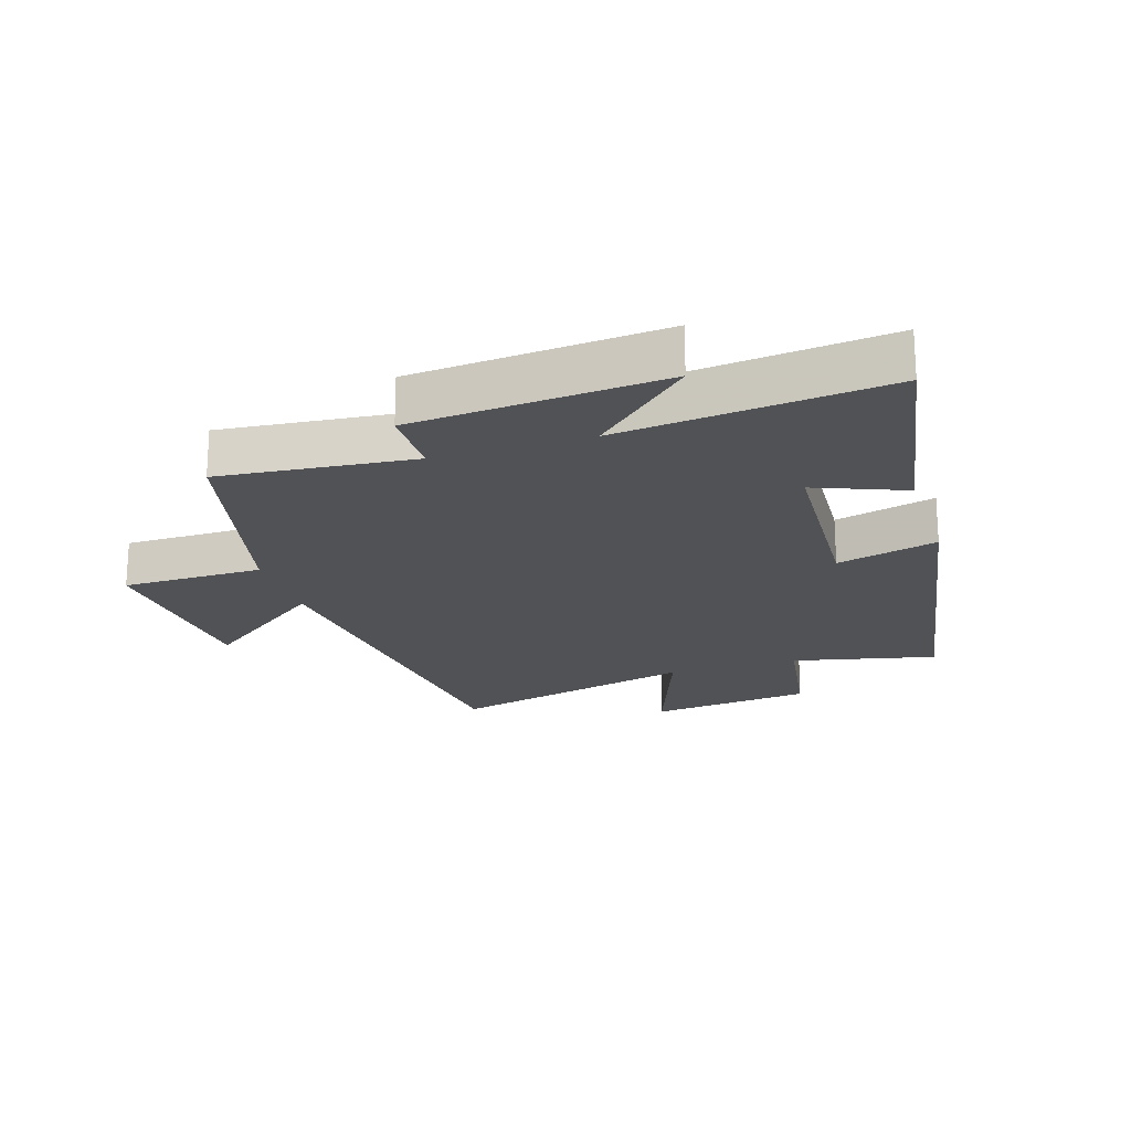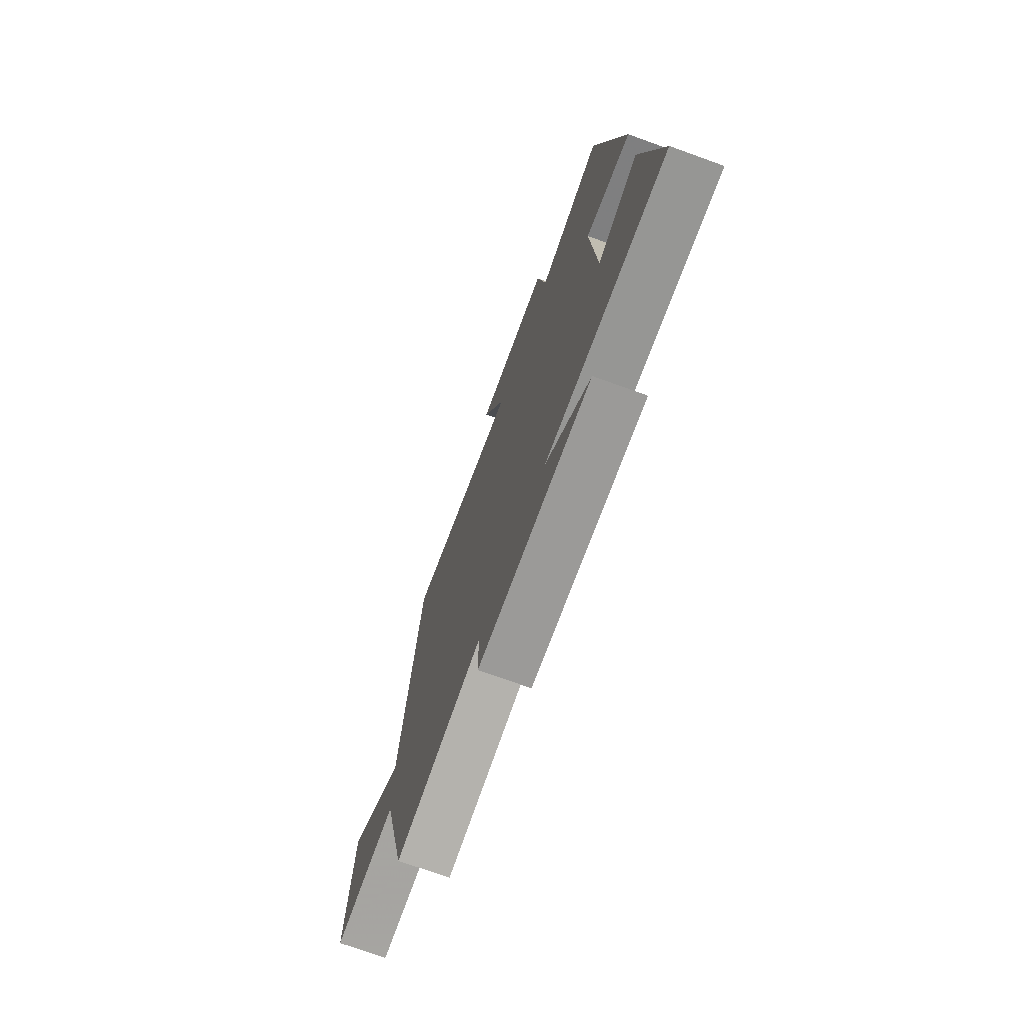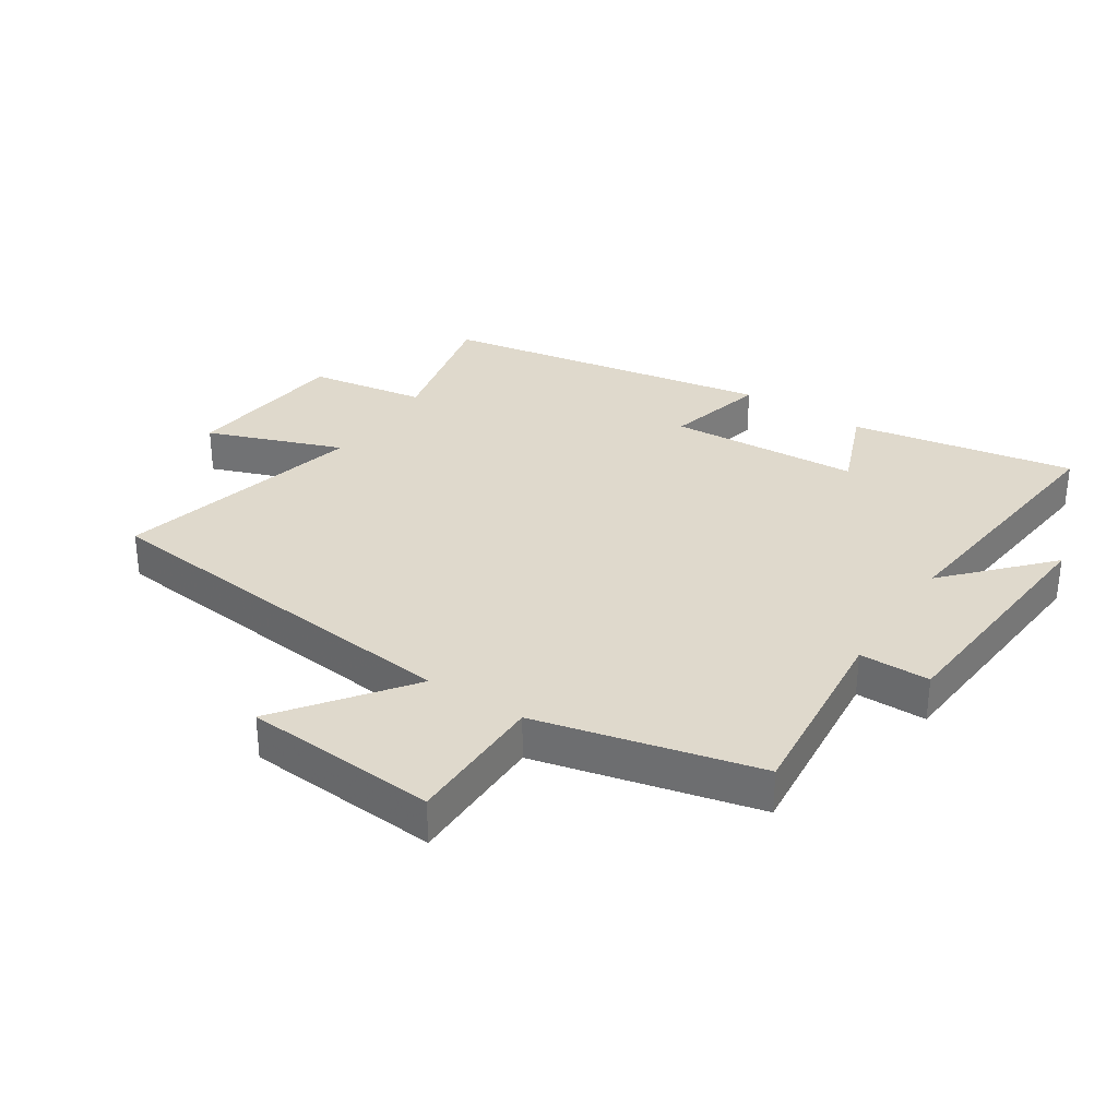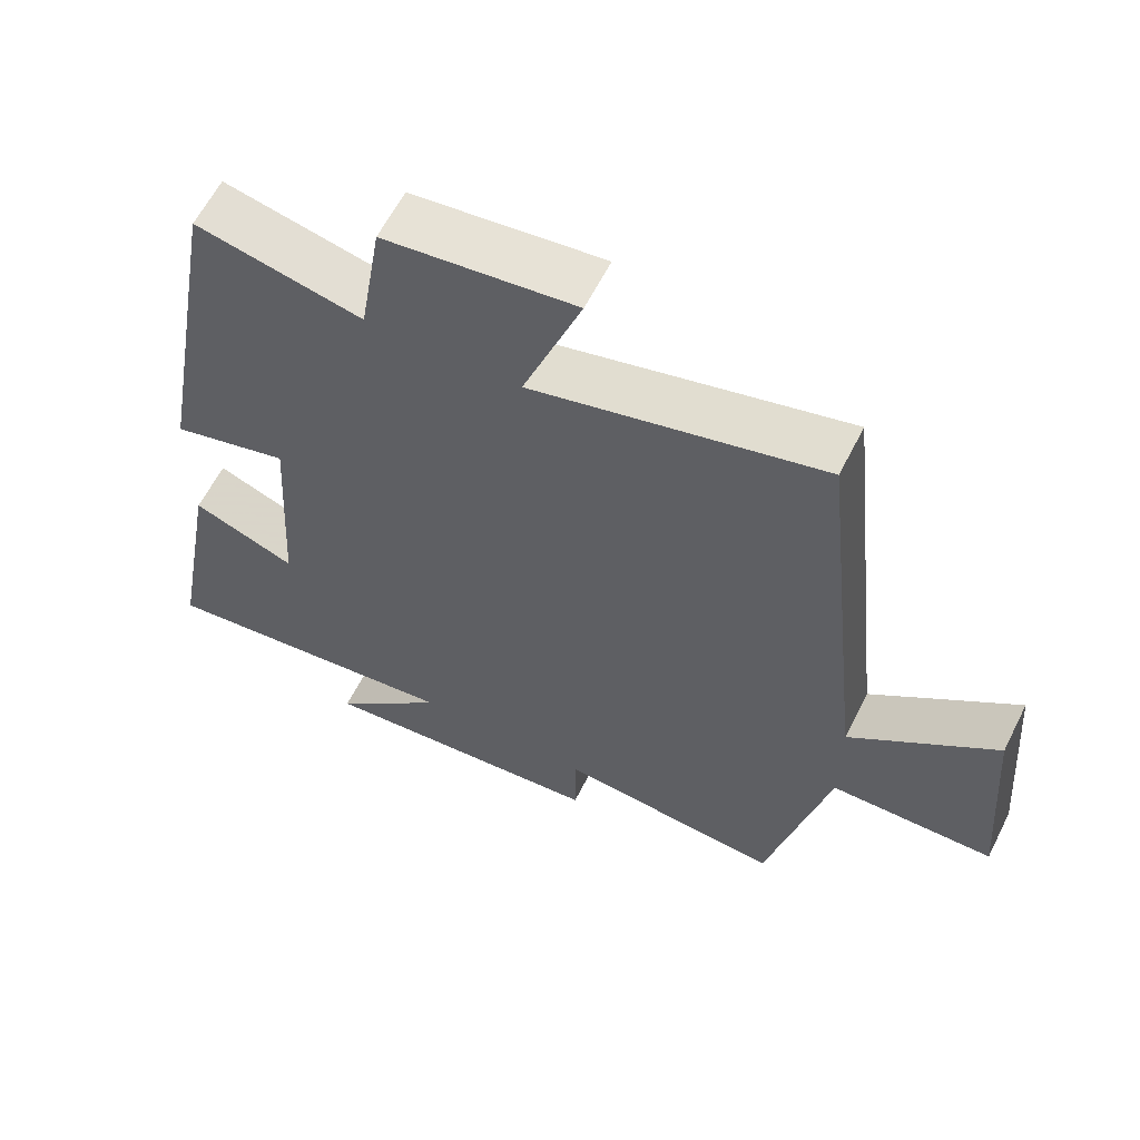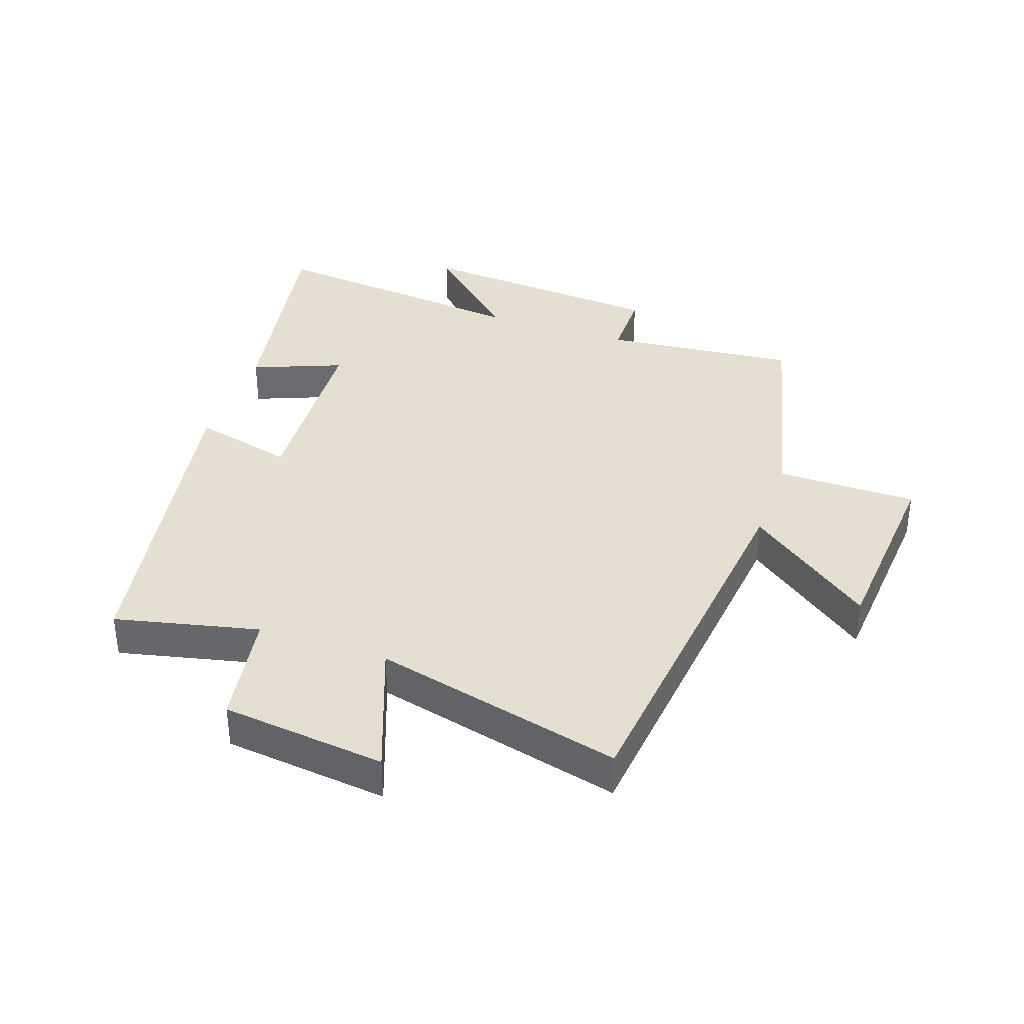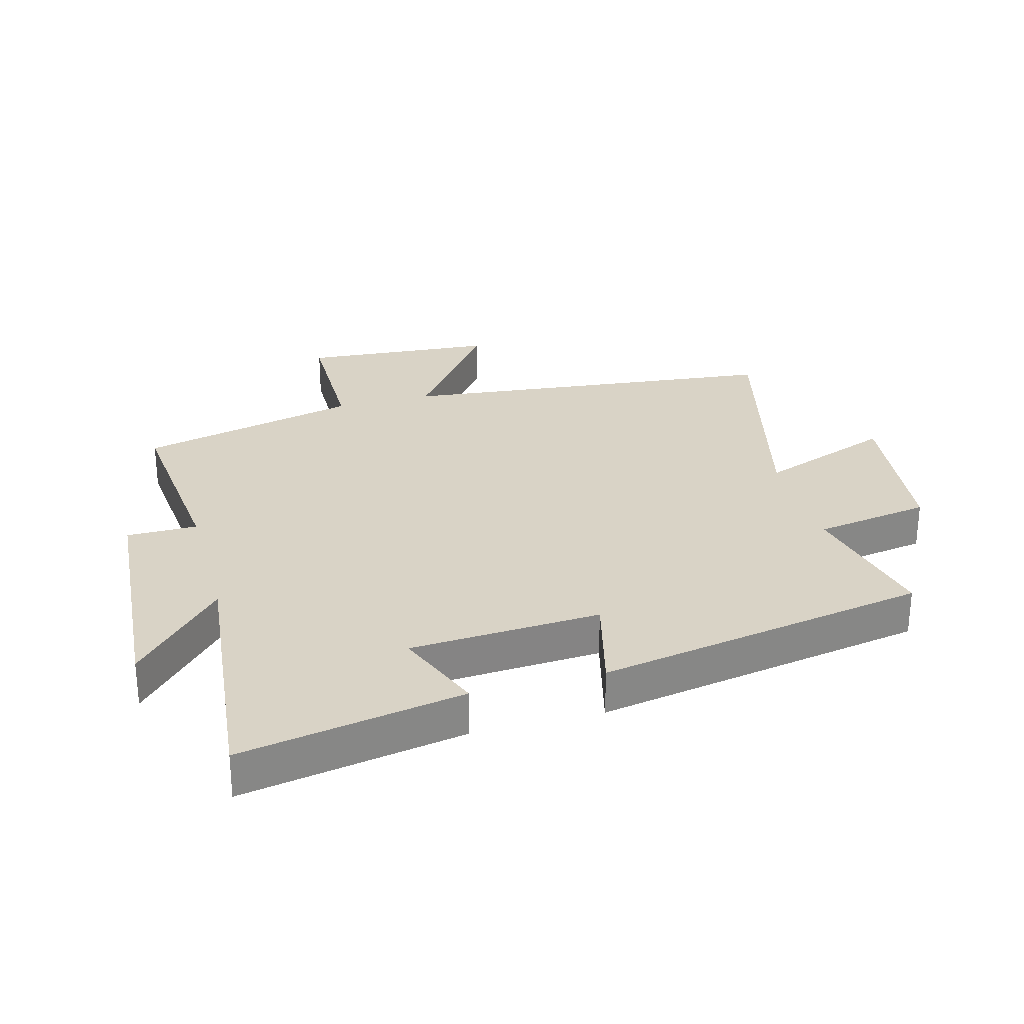
<metadata>
{"format":"obj","ext":"obj","renderer":"f3d","projection":"perspective","resolution":1024,"background":"white","views":[{"elev":-20.6,"azim":-162.3,"up":"+Y"},{"elev":-73.8,"azim":-109.8,"up":"+Z"},{"elev":32.3,"azim":123.1,"up":"+Y"},{"elev":61.1,"azim":26.7,"up":"+Z"},{"elev":36.8,"azim":19.1,"up":"+Y"},{"elev":28.3,"azim":-105.3,"up":"+Y"}]}
</metadata>
<code>
v -0.564 0.07 -0.546
v -0.5 0.07 -0.188
v -0.357 0.07 -0.245
v -0.339 0.07 0.061
v -0.5 0.07 0.02
v -0.406 0.07 0.552
v -0.177 0.07 0.5
v -0.147 0.07 0.686
v 0.115 0.07 0.716
v 0.035 0.07 0.5
v 0.433 0.07 0.598
v 0.5 0.07 -0.017
v 0.701 0.07 0.134
v 0.725 0.07 -0.176
v 0.5 0.07 -0.177
v 0.416 0.07 -0.531
v 0.107 0.07 -0.5
v 0.107 0.07 -0.613
v -0.293 0.07 -0.645
v -0.137 0.07 -0.5
v -0.564 0 -0.546
v -0.5 0 -0.188
v -0.357 0 -0.245
v -0.339 0 0.061
v -0.5 0 0.02
v -0.406 0 0.552
v -0.177 0 0.5
v -0.147 0 0.686
v 0.115 0 0.716
v 0.035 0 0.5
v 0.433 0 0.598
v 0.5 0 -0.017
v 0.701 0 0.134
v 0.725 0 -0.176
v 0.5 0 -0.177
v 0.416 0 -0.531
v 0.107 0 -0.5
v 0.107 0 -0.613
v -0.293 0 -0.645
v -0.137 0 -0.5
f 17 18 19 20
f 15 16 17
f 15 17 20
f 12 13 14 15
f 12 15 20
f 11 12 20
f 10 11 20
f 7 8 9 10
f 7 10 20
f 4 5 6 7
f 3 4 7 20
f 1 2 3 20
f 40 39 38 37
f 37 36 35
f 40 37 35
f 35 34 33 32
f 40 35 32
f 40 32 31
f 40 31 30
f 30 29 28 27
f 40 30 27
f 27 26 25 24
f 40 27 24 23
f 40 23 22 21
f 1 21 22 2
f 2 22 23 3
f 3 23 24 4
f 4 24 25 5
f 5 25 26 6
f 6 26 27 7
f 7 27 28 8
f 8 28 29 9
f 9 29 30 10
f 10 30 31 11
f 11 31 32 12
f 12 32 33 13
f 13 33 34 14
f 14 34 35 15
f 15 35 36 16
f 16 36 37 17
f 17 37 38 18
f 18 38 39 19
f 19 39 40 20
f 20 40 21 1

</code>
